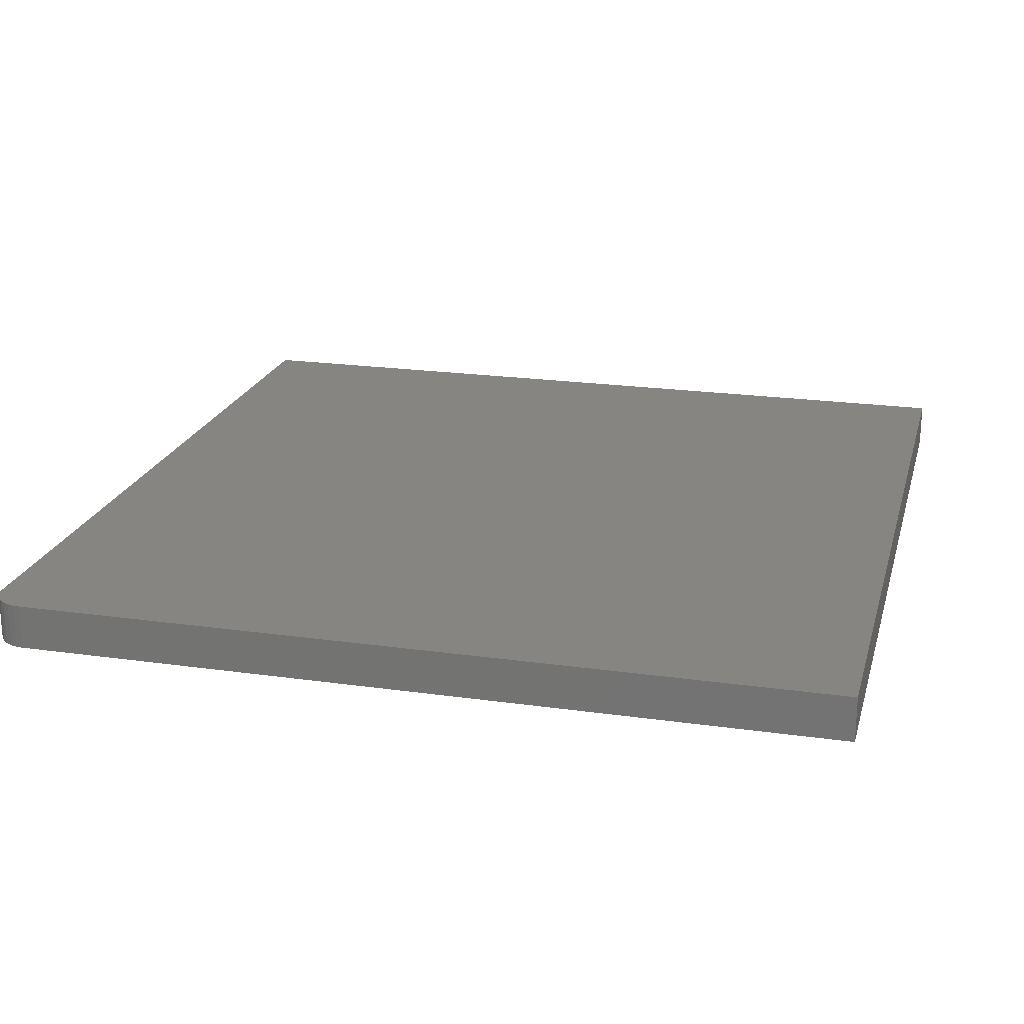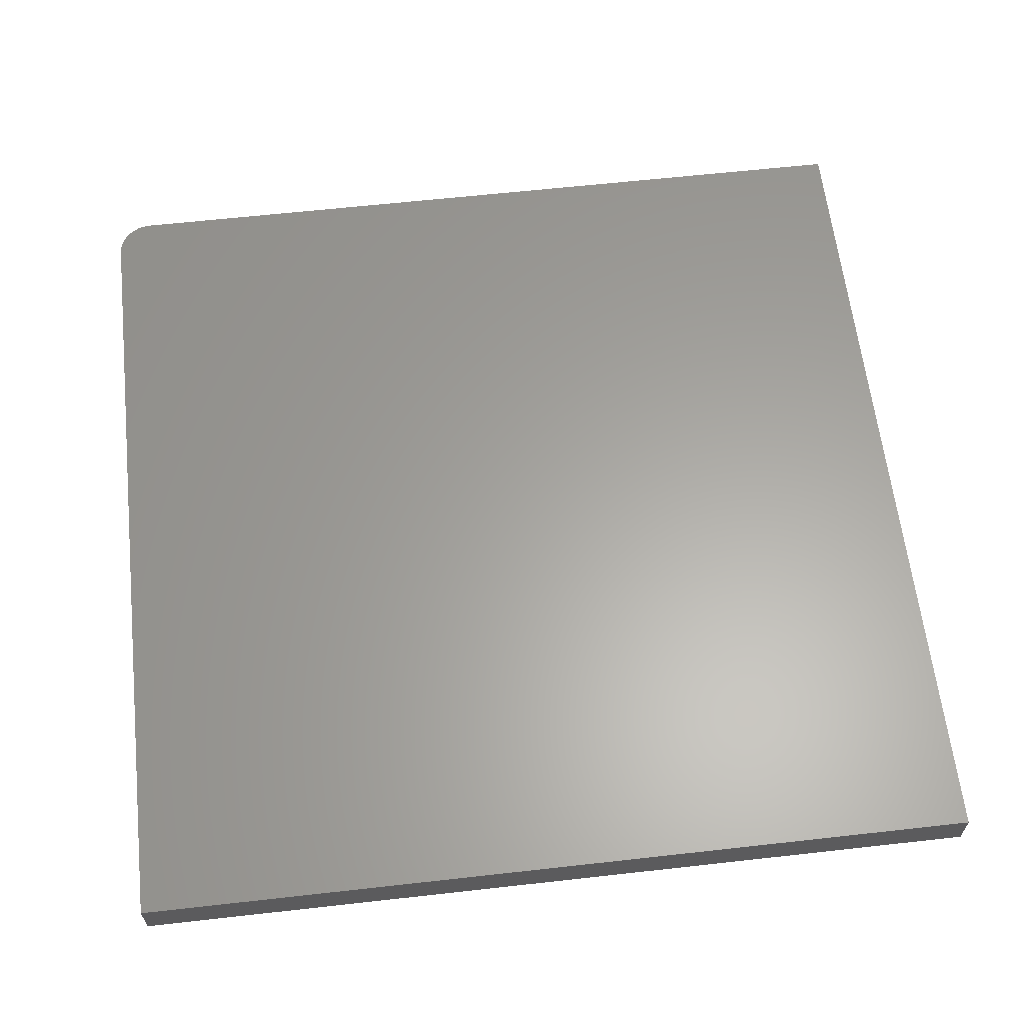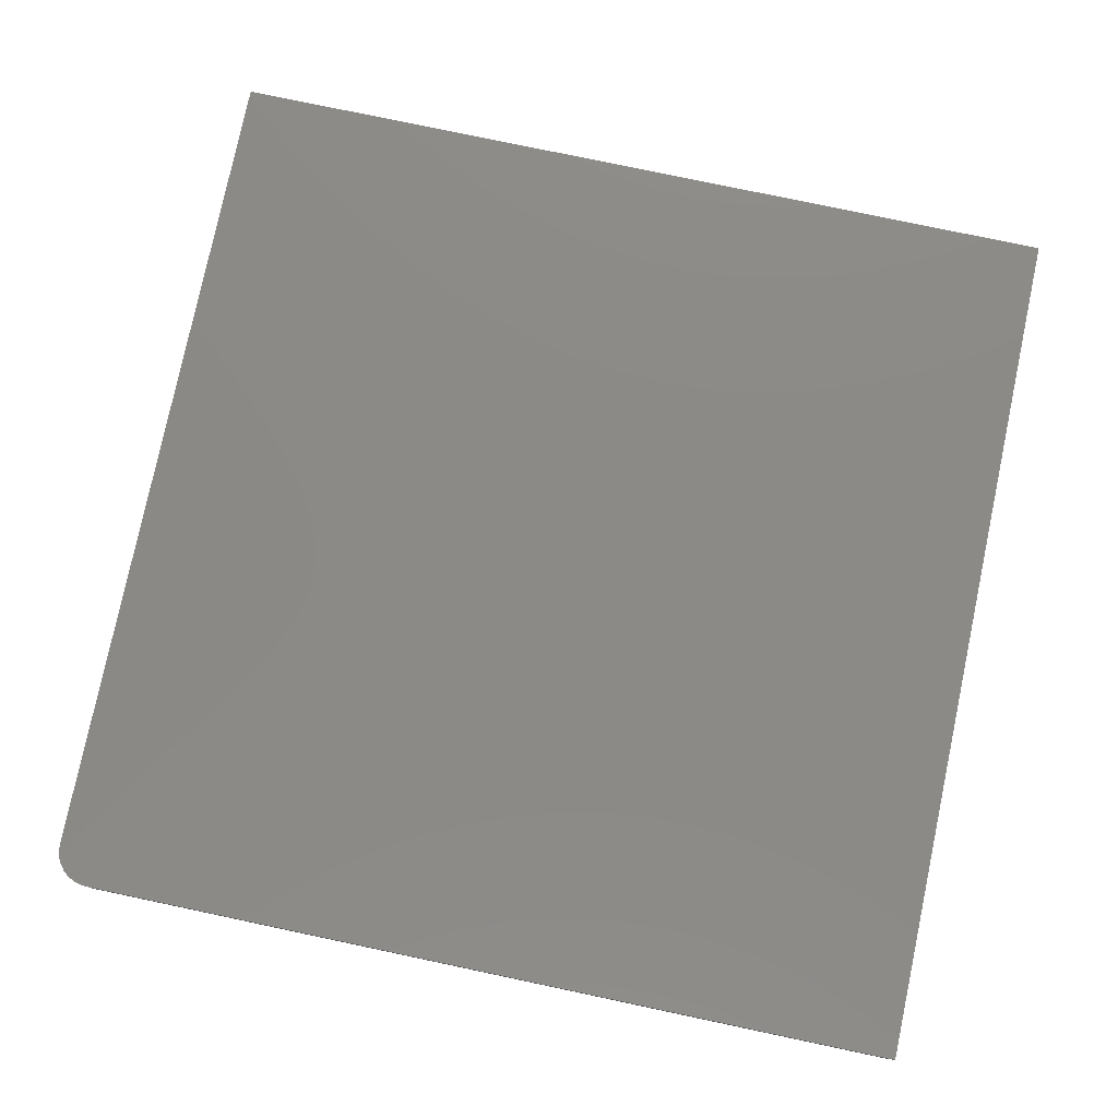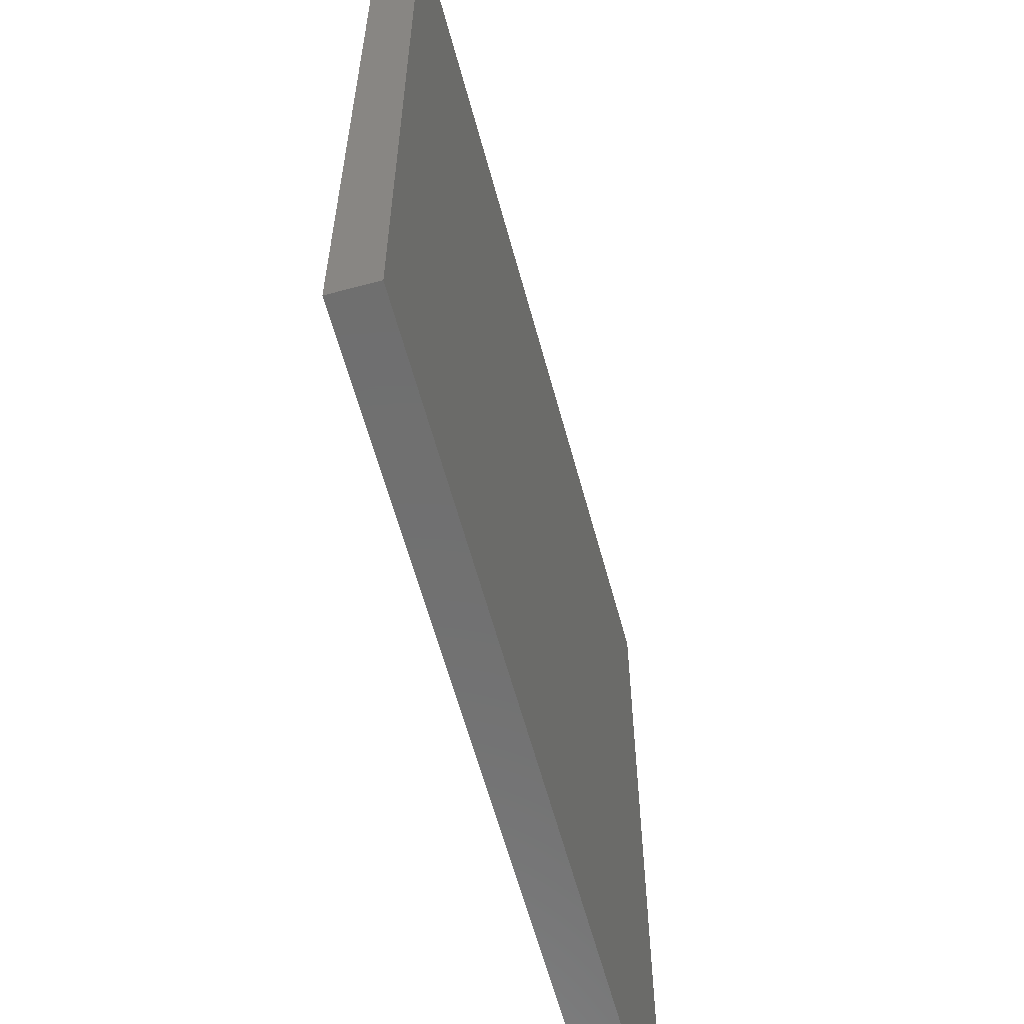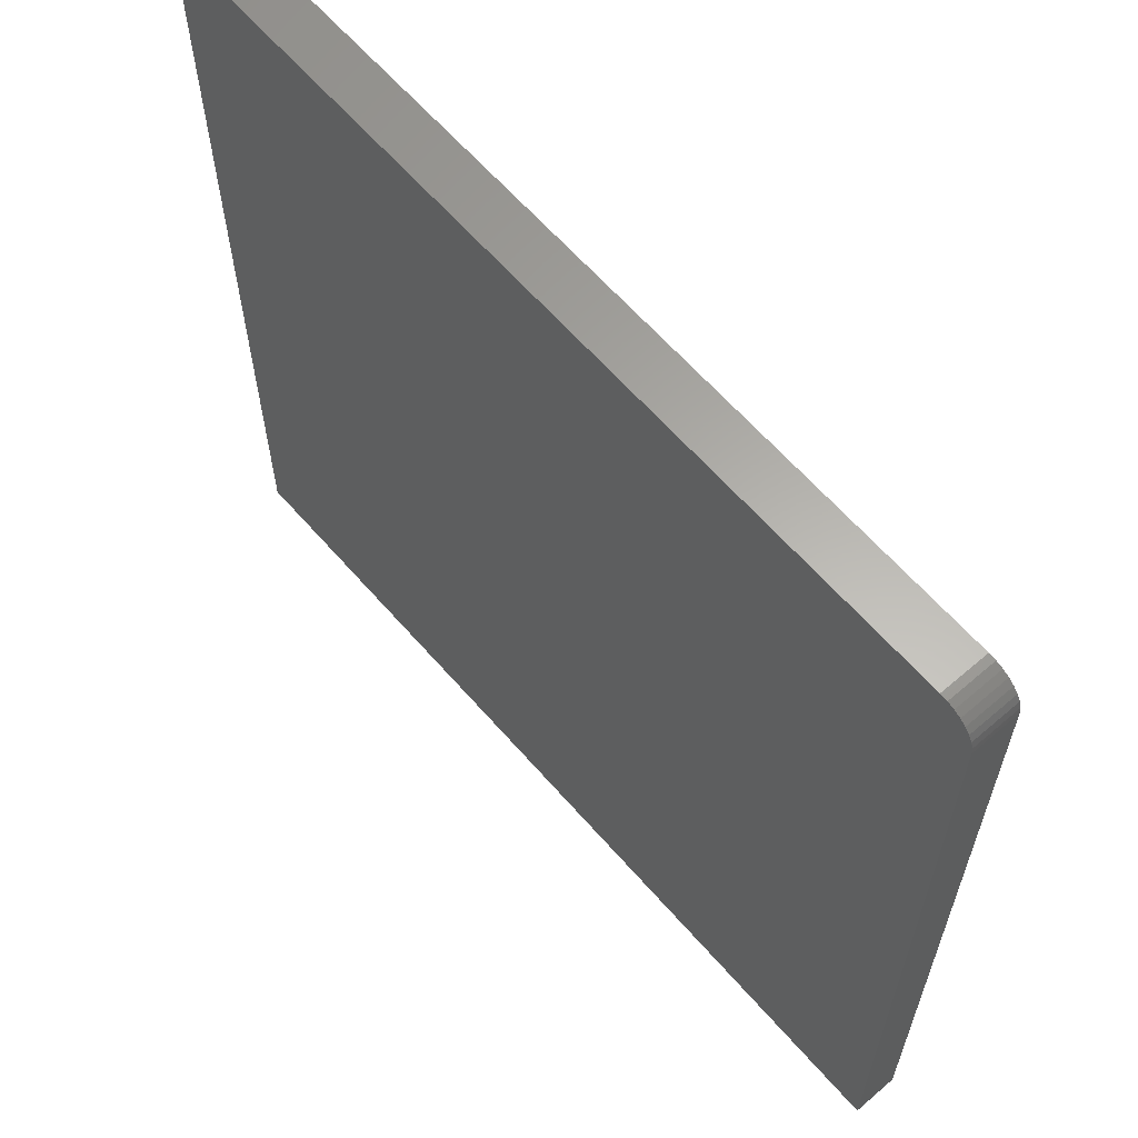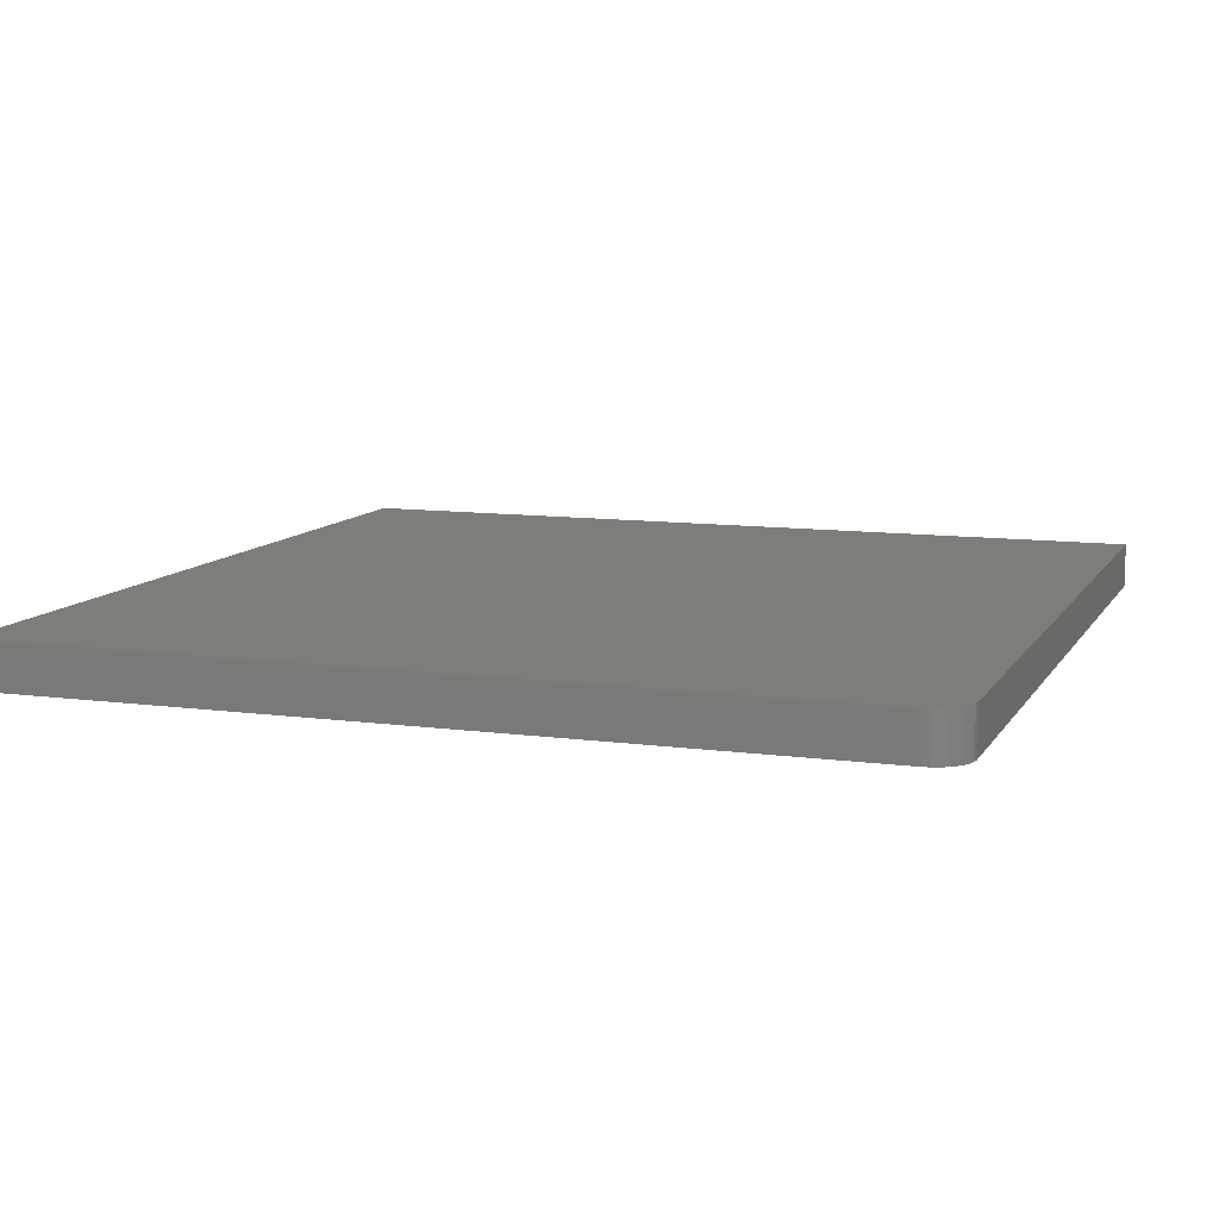
<metadata>
{"format":"stl","ext":"stl","renderer":"f3d","projection":"perspective","resolution":1024,"background":"white","views":[{"elev":21.0,"azim":104.3,"up":"+Y"},{"elev":61.9,"azim":173.5,"up":"+Y"},{"elev":78.5,"azim":101.9,"up":"+Y"},{"elev":-61.3,"azim":105.1,"up":"+Z"},{"elev":62.8,"azim":49.0,"up":"+Z"},{"elev":10.2,"azim":19.2,"up":"+Y"}]}
</metadata>
<code>
# stl→obj: 24 verts, 44 faces
v 0.7188 -0.03906 0.75
v 0.7307 -0.03906 0.7476
v 0.7248 -0.03906 0.7494
v 4.592e-17 -0.03906 0.75
v 0 -0.03906 0
v 0.75 -0.03906 -4.592e-17
v 0.75 -0.03906 0.7188
v 0.7494 -0.03906 0.7248
v 0.7476 -0.03906 0.7307
v 0.7447 -0.03906 0.7361
v 0.7408 -0.03906 0.7408
v 0.7361 -0.03906 0.7447
v 0.7248 0 0.7494
v 0.7307 0 0.7476
v 0.7188 0 0.75
v 4.592e-17 0 0.75
v 0.7361 0 0.7447
v 0.7408 0 0.7408
v 0.7447 0 0.7361
v 0.7476 0 0.7307
v 0.7494 0 0.7248
v 0.75 0 0.7188
v 0.75 0 -4.592e-17
v 0 0 0
f 1 2 3
f 4 5 6
f 4 6 7
f 4 7 8
f 4 8 9
f 4 9 10
f 4 10 11
f 4 11 12
f 4 12 2
f 4 2 1
f 13 14 15
f 16 15 14
f 16 14 17
f 16 17 18
f 16 18 19
f 16 19 20
f 16 20 21
f 16 21 22
f 16 22 23
f 16 23 24
f 1 15 4
f 4 15 16
f 6 23 7
f 7 23 22
f 15 1 13
f 13 1 3
f 13 3 14
f 14 3 2
f 14 2 17
f 17 2 12
f 17 12 18
f 18 12 11
f 18 11 19
f 19 11 10
f 19 10 20
f 20 10 9
f 20 9 21
f 21 9 8
f 21 8 22
f 22 8 7
f 4 16 5
f 5 16 24
f 5 24 6
f 6 24 23

</code>
